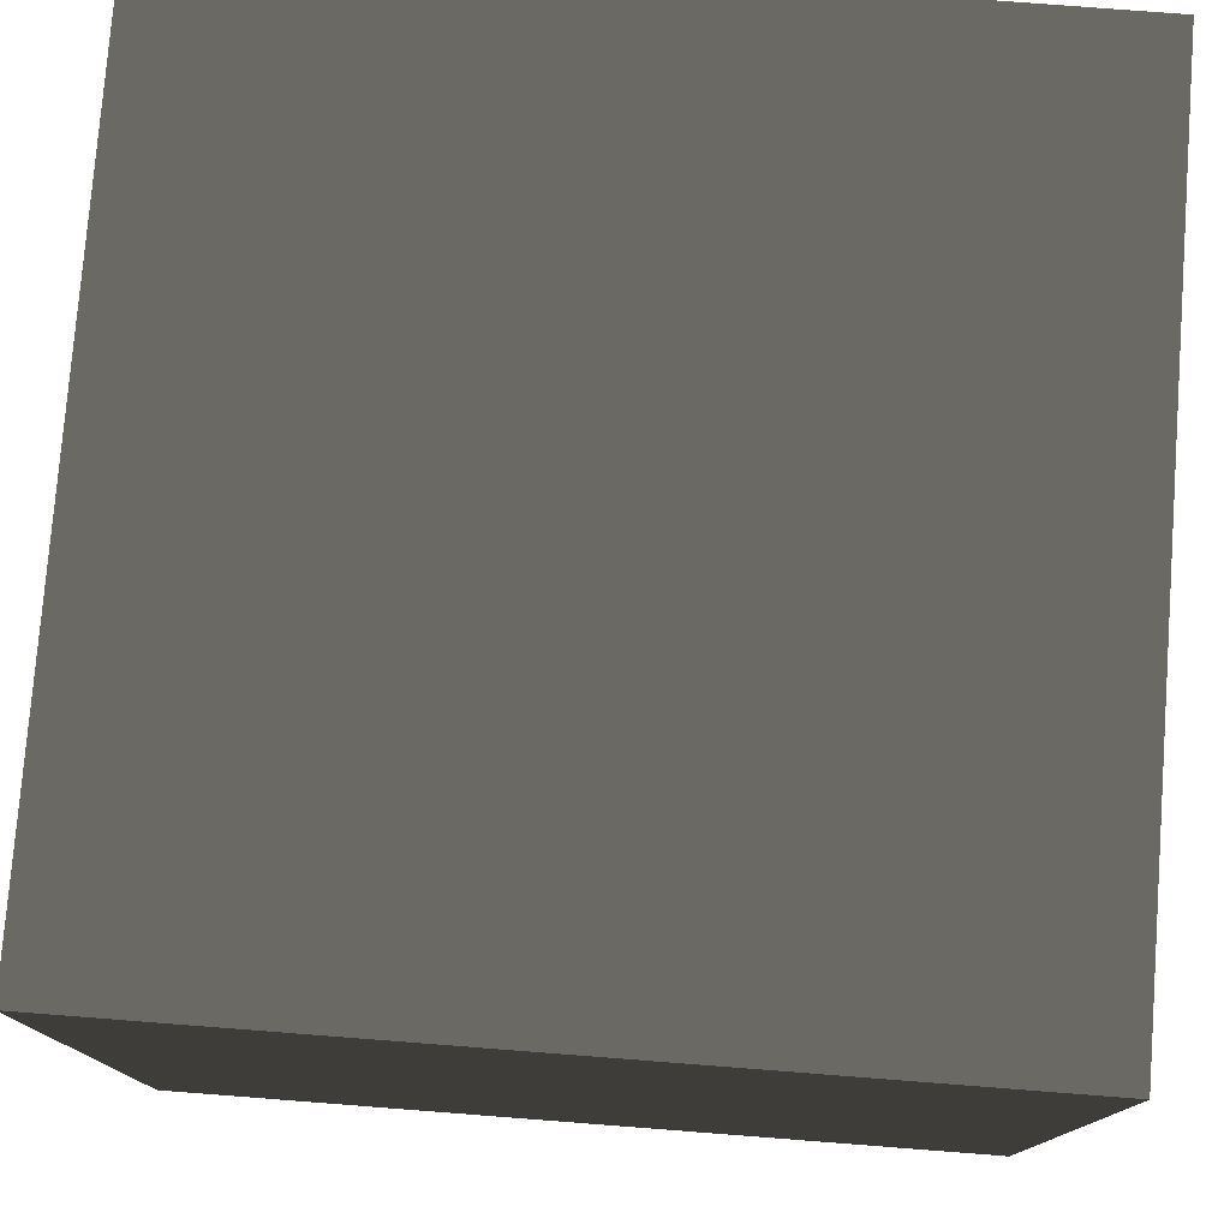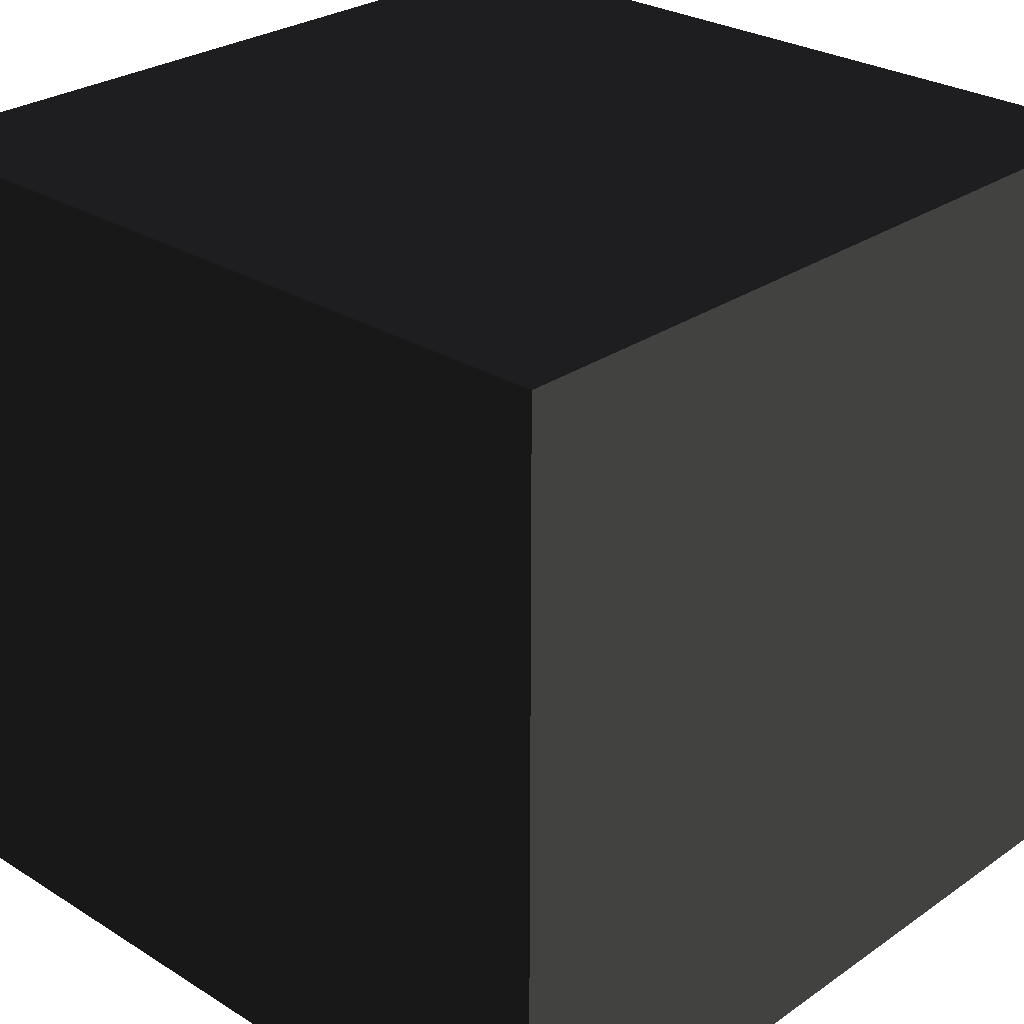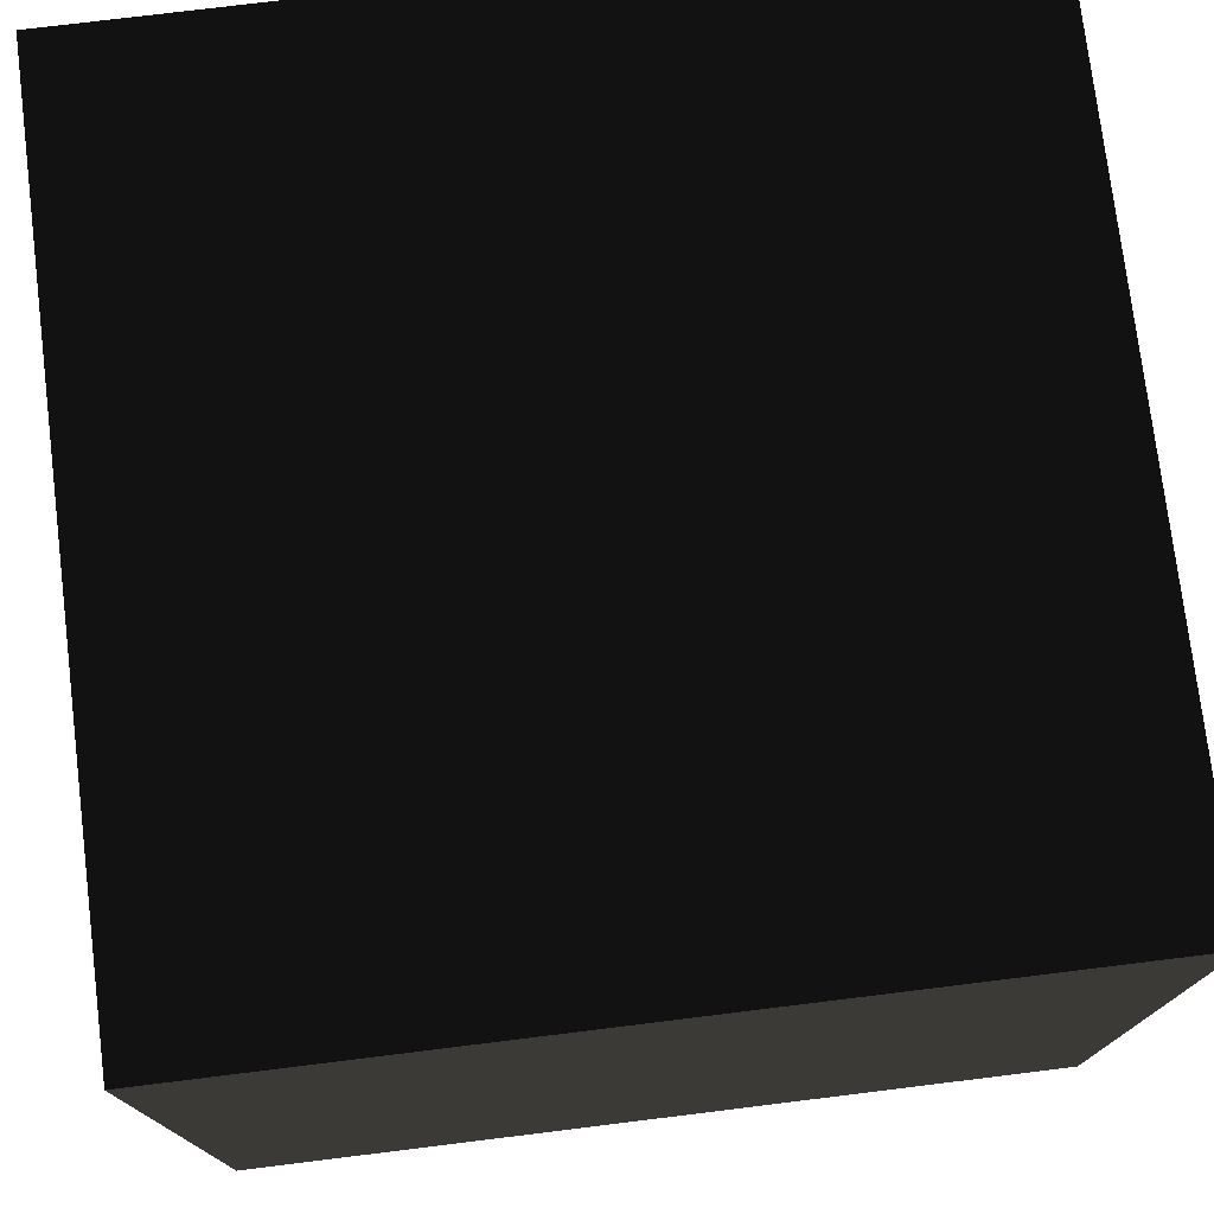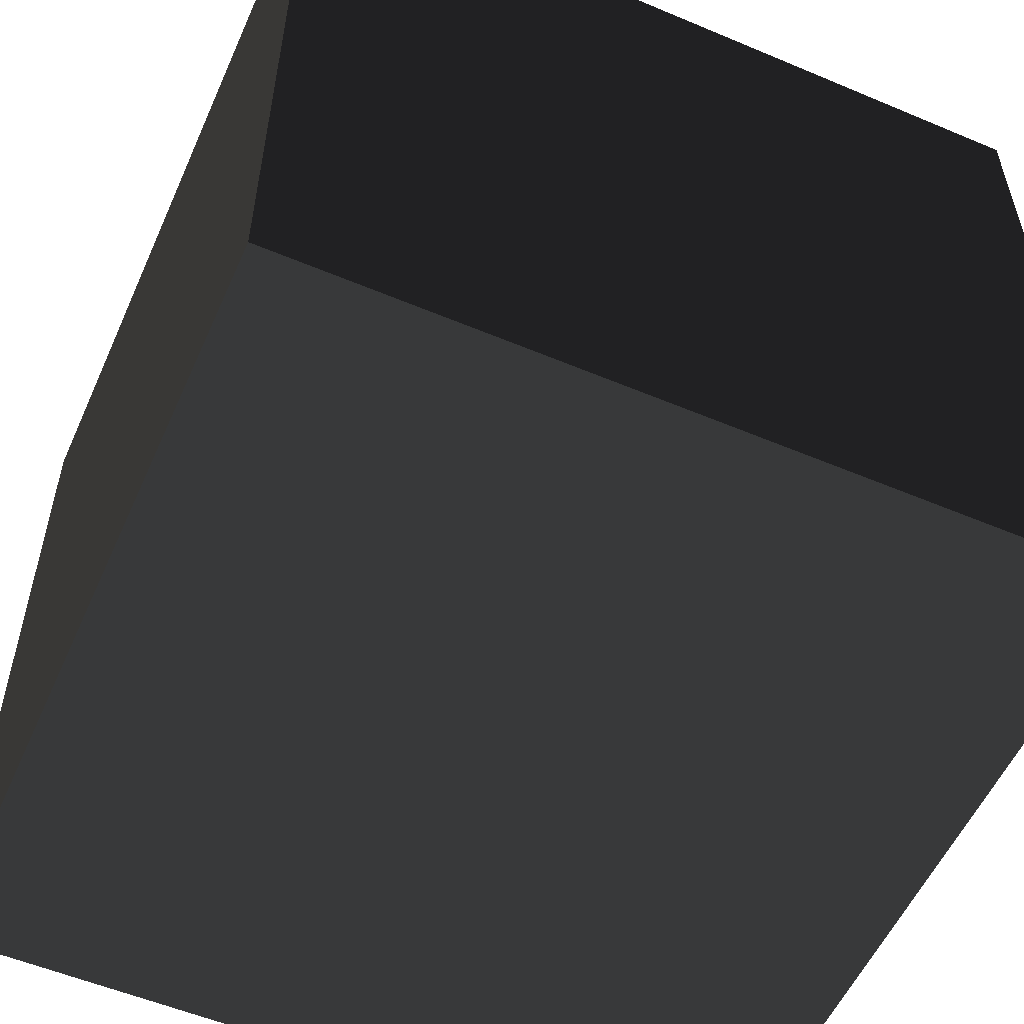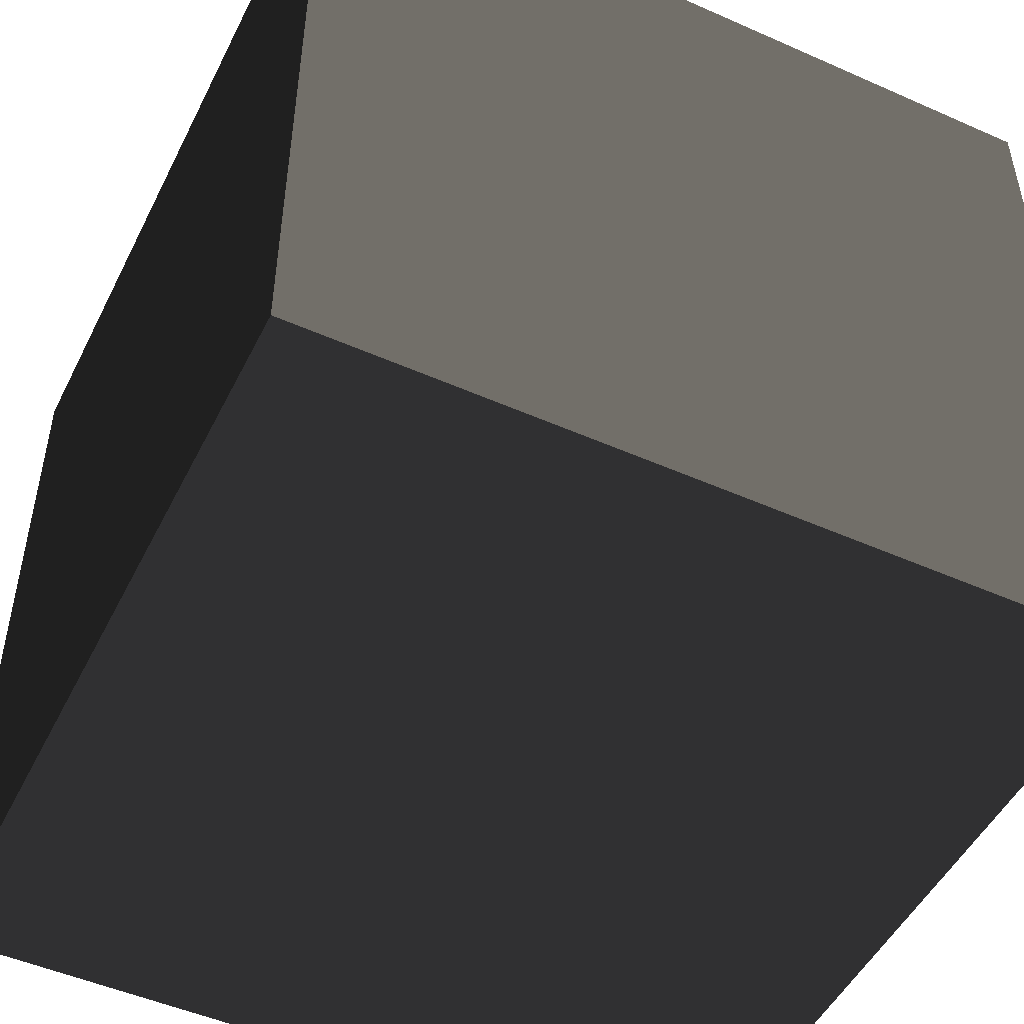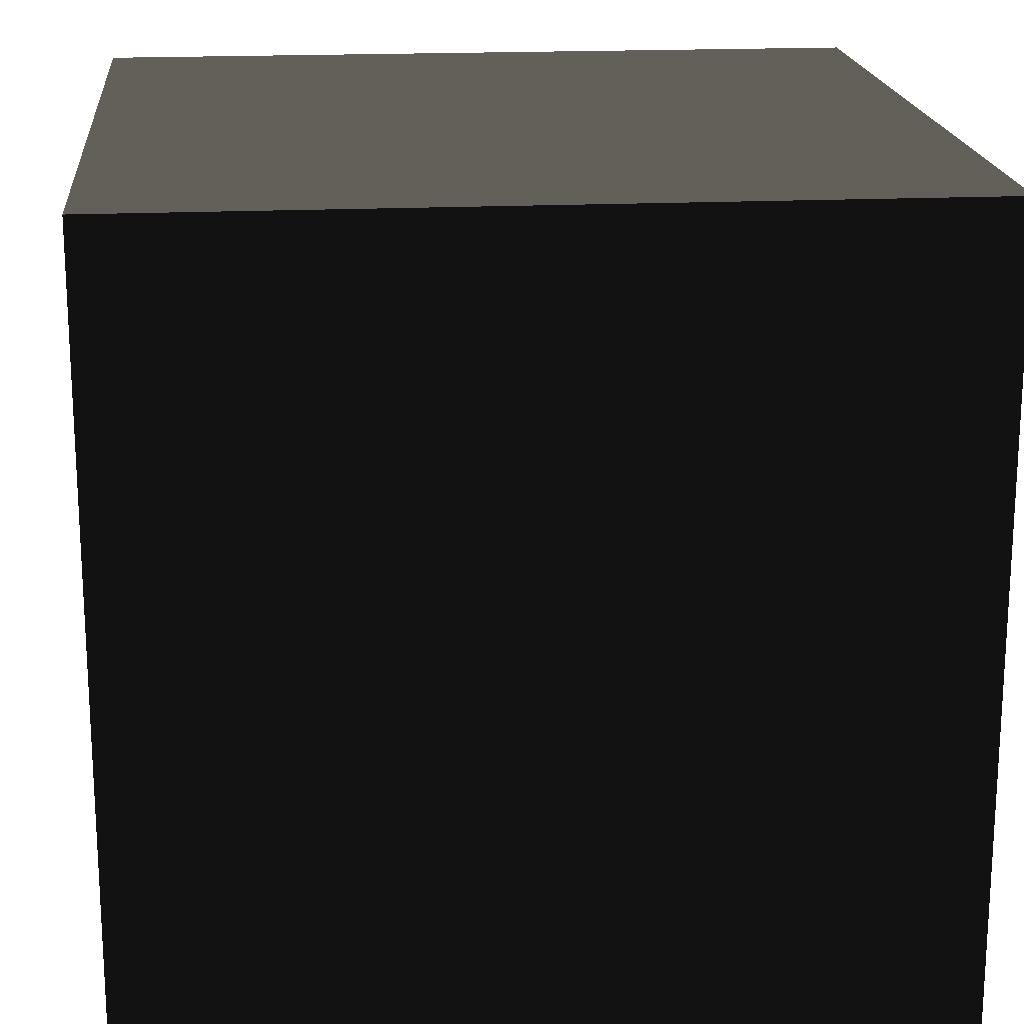
<metadata>
{"format":"obj","ext":"obj","renderer":"f3d","projection":"perspective","resolution":1024,"background":"white","views":[{"elev":77.6,"azim":94.4,"up":"+Z"},{"elev":27.7,"azim":133.5,"up":"+Y"},{"elev":75.9,"azim":83.0,"up":"+Y"},{"elev":-55.5,"azim":66.1,"up":"+Y"},{"elev":-49.8,"azim":-26.0,"up":"+Y"},{"elev":18.7,"azim":84.8,"up":"+Z"}]}
</metadata>
<code>
v 1.25 2.5 1.25 0.498 0.498 0.498 #0.502
v -1.25 0 1.25 0.498 0.498 0.498 #0.502
v 1.25 0 1.25 0.498 0.498 0.498 #0.502
v 1.25 2.5 1.25 0.498 0.498 0.498 #0.502
v -1.25 2.5 1.25 0.498 0.498 0.498 #0.502
v -1.25 0 1.25 0.498 0.498 0.498 #0.502
v -1.25 2.5 1.25 0.498 0.498 0.498 #0.502
v -1.25 0 -1.25 0.498 0.498 0.498 #0.502
v -1.25 0 1.25 0.498 0.498 0.498 #0.502
v -1.25 2.5 1.25 0.498 0.498 0.498 #0.502
v -1.25 2.5 -1.25 0.498 0.498 0.498 #0.502
v -1.25 0 -1.25 0.498 0.498 0.498 #0.502
v 1.25 0 -1.25 0.498 0.498 0.498 #0.502
v -1.25 0 -1.25 0.498 0.498 0.498 #0.502
v 1.25 2.5 -1.25 0.498 0.498 0.498 #0.502
v -1.25 0 -1.25 0.498 0.498 0.498 #0.502
v -1.25 2.5 -1.25 0.498 0.498 0.498 #0.502
v 1.25 2.5 -1.25 0.498 0.498 0.498 #0.502
v 1.25 0 1.25 0.498 0.498 0.498 #0.502
v 1.25 0 -1.25 0.498 0.498 0.498 #0.502
v 1.25 2.5 1.25 0.498 0.498 0.498 #0.502
v 1.25 0 -1.25 0.498 0.498 0.498 #0.502
v 1.25 2.5 -1.25 0.498 0.498 0.498 #0.502
v 1.25 2.5 1.25 0.498 0.498 0.498 #0.502
v 1.25 2.5 1.25 0.498 0.498 0.498 #0.502
v 1.25 2.5 -1.25 0.498 0.498 0.498 #0.502
v -1.25 2.5 1.25 0.498 0.498 0.498 #0.502
v 1.25 2.5 -1.25 0.498 0.498 0.498 #0.502
v -1.25 2.5 -1.25 0.498 0.498 0.498 #0.502
v -1.25 2.5 1.25 0.498 0.498 0.498 #0.502
v 1.25 0 1.25 0.498 0.498 0.498 #0.502
v -1.25 0 1.25 0.498 0.498 0.498 #0.502
v 1.25 0 -1.25 0.498 0.498 0.498 #0.502
v 1.25 0 -1.25 0.498 0.498 0.498 #0.502
v -1.25 0 1.25 0.498 0.498 0.498 #0.502
v -1.25 0 -1.25 0.498 0.498 0.498 #0.502
f 1 2 3
f 4 5 6
f 7 8 9
f 10 11 12
f 13 14 15
f 16 17 18
f 19 20 21
f 22 23 24
f 25 26 27
f 28 29 30
f 31 32 33
f 34 35 36

</code>
